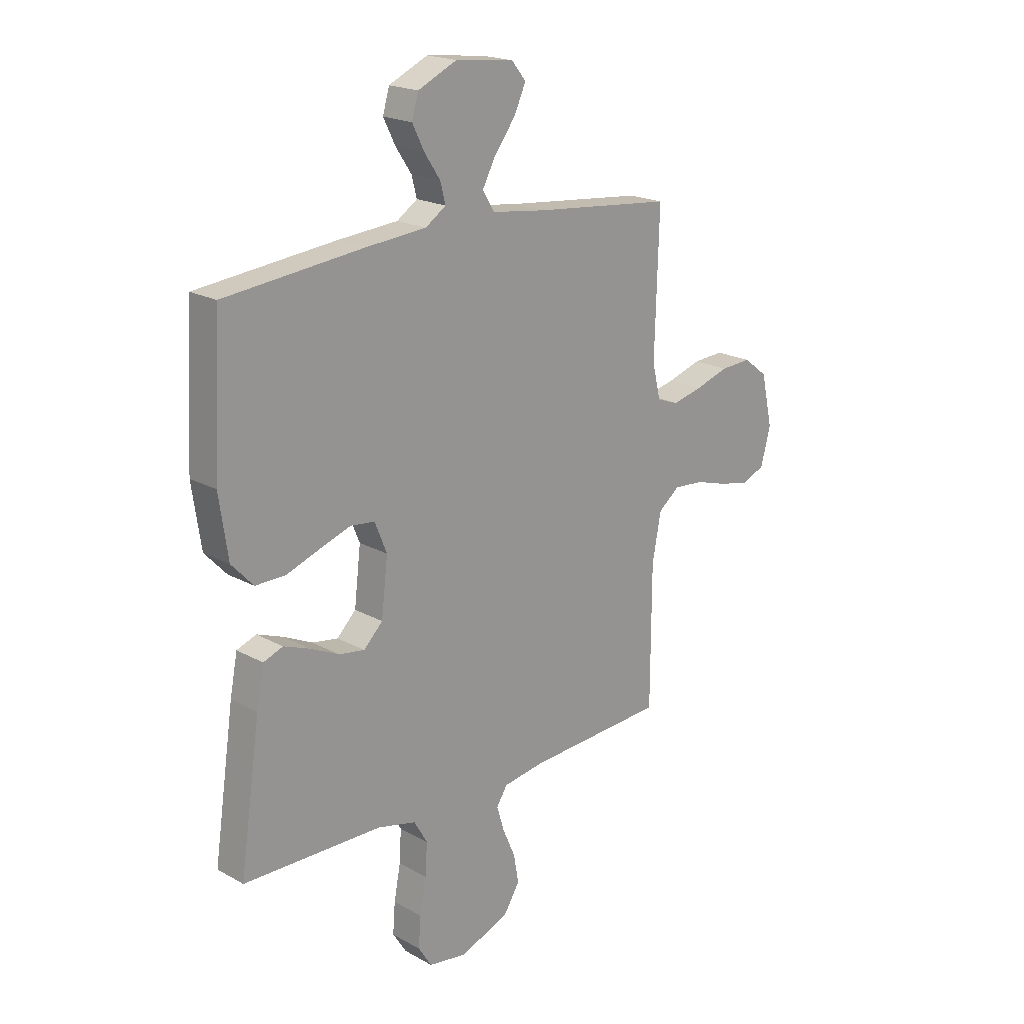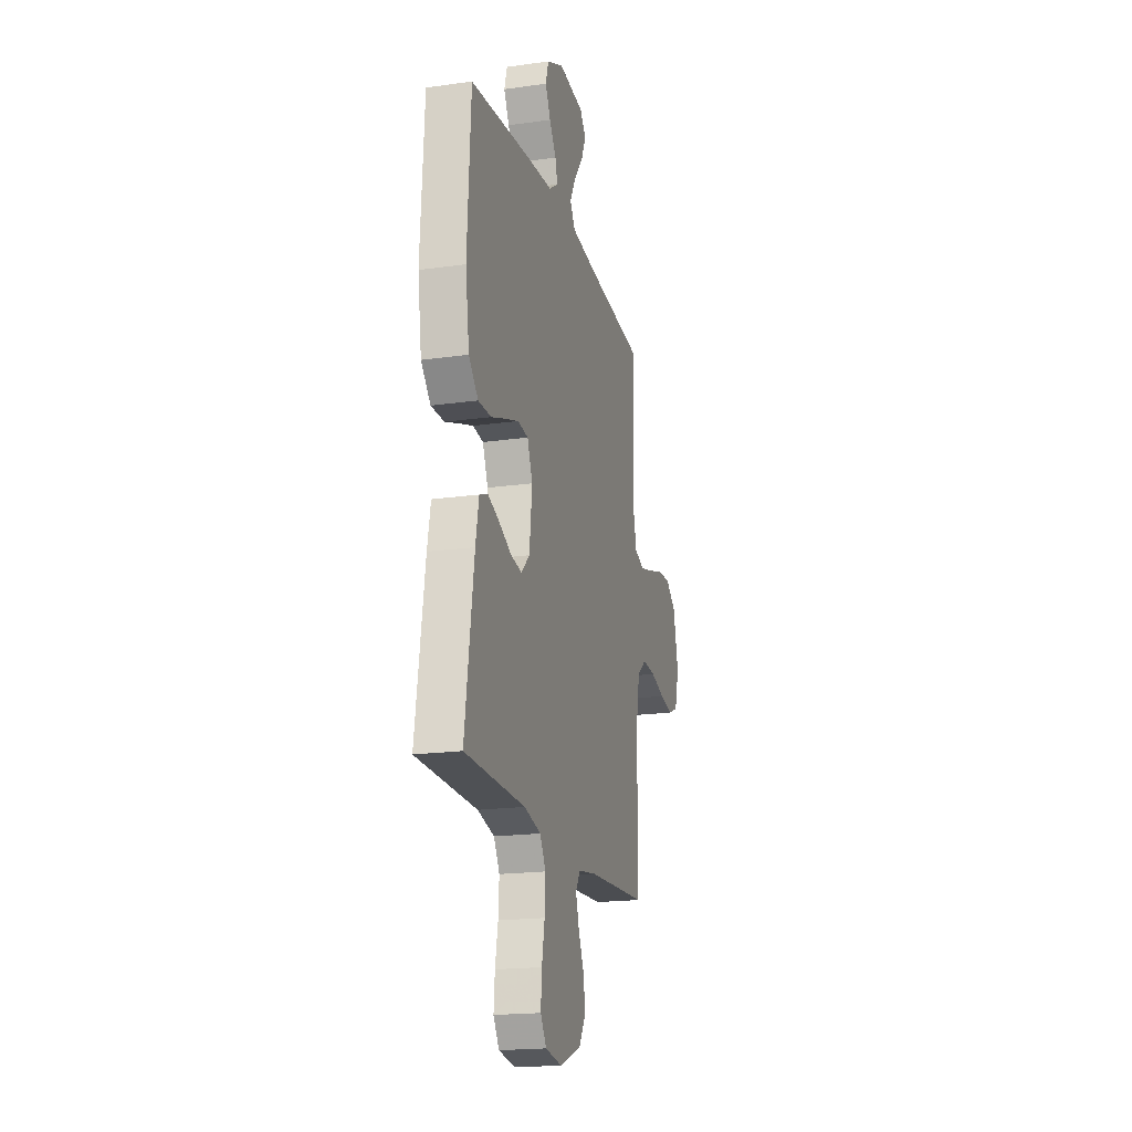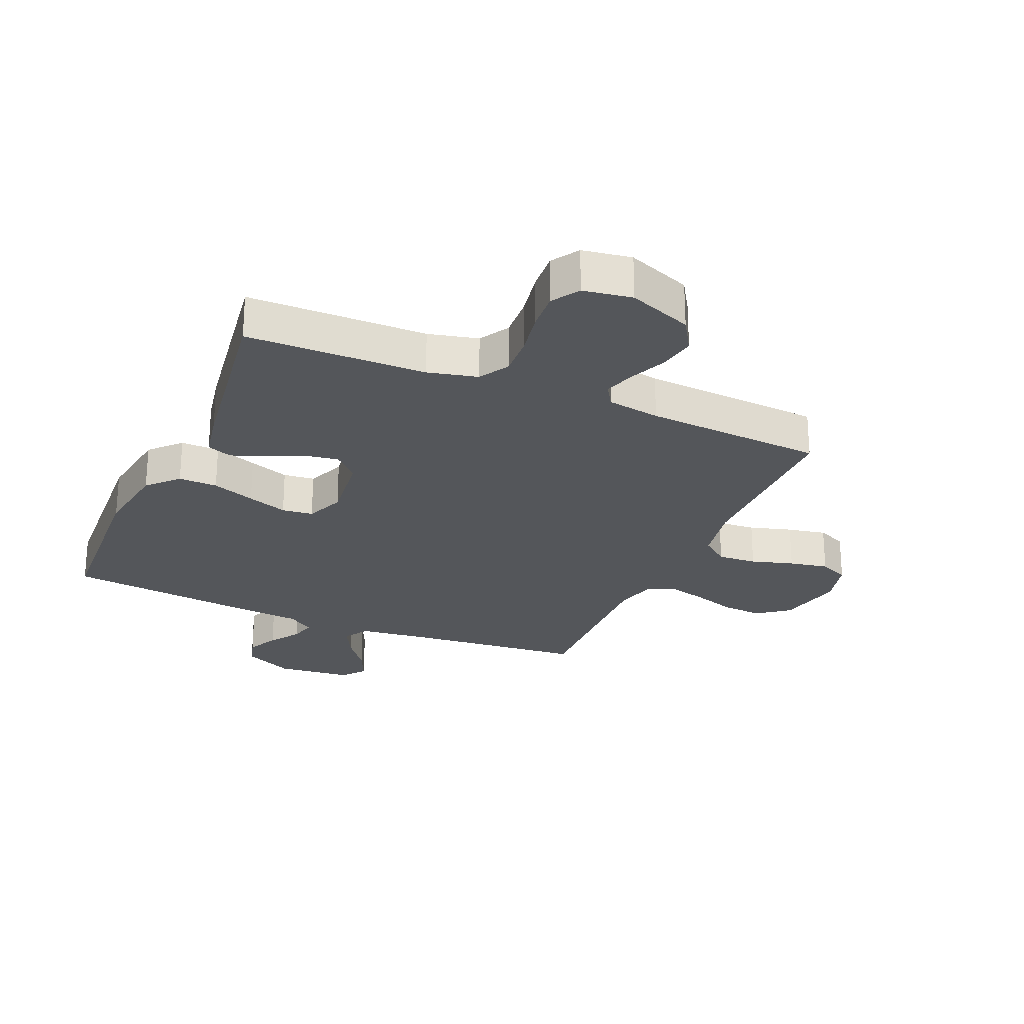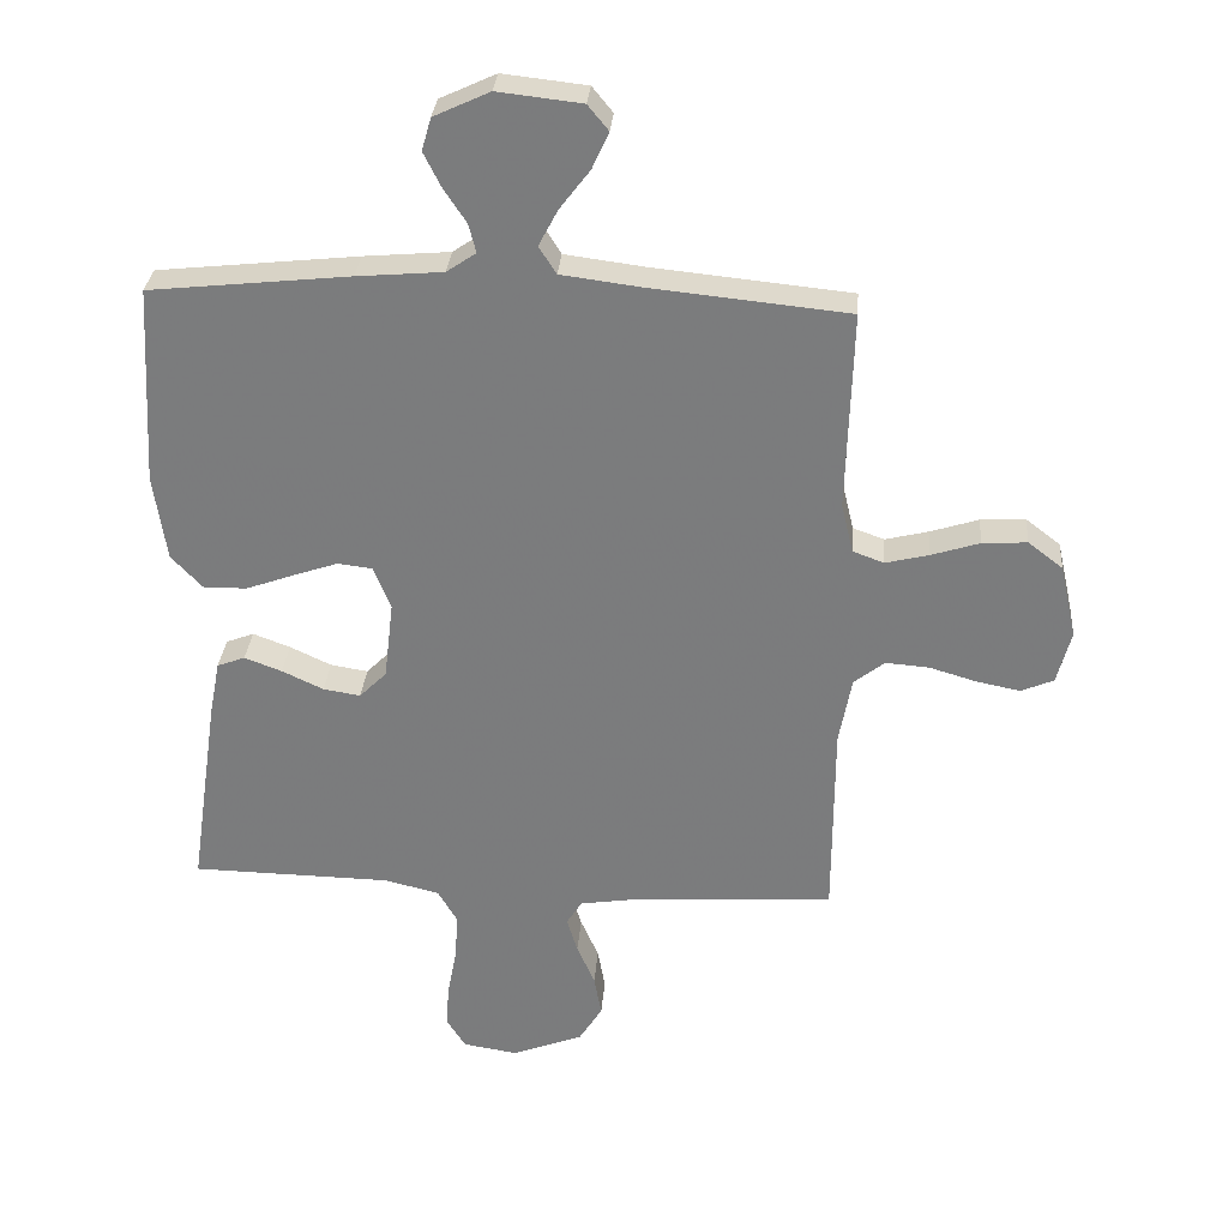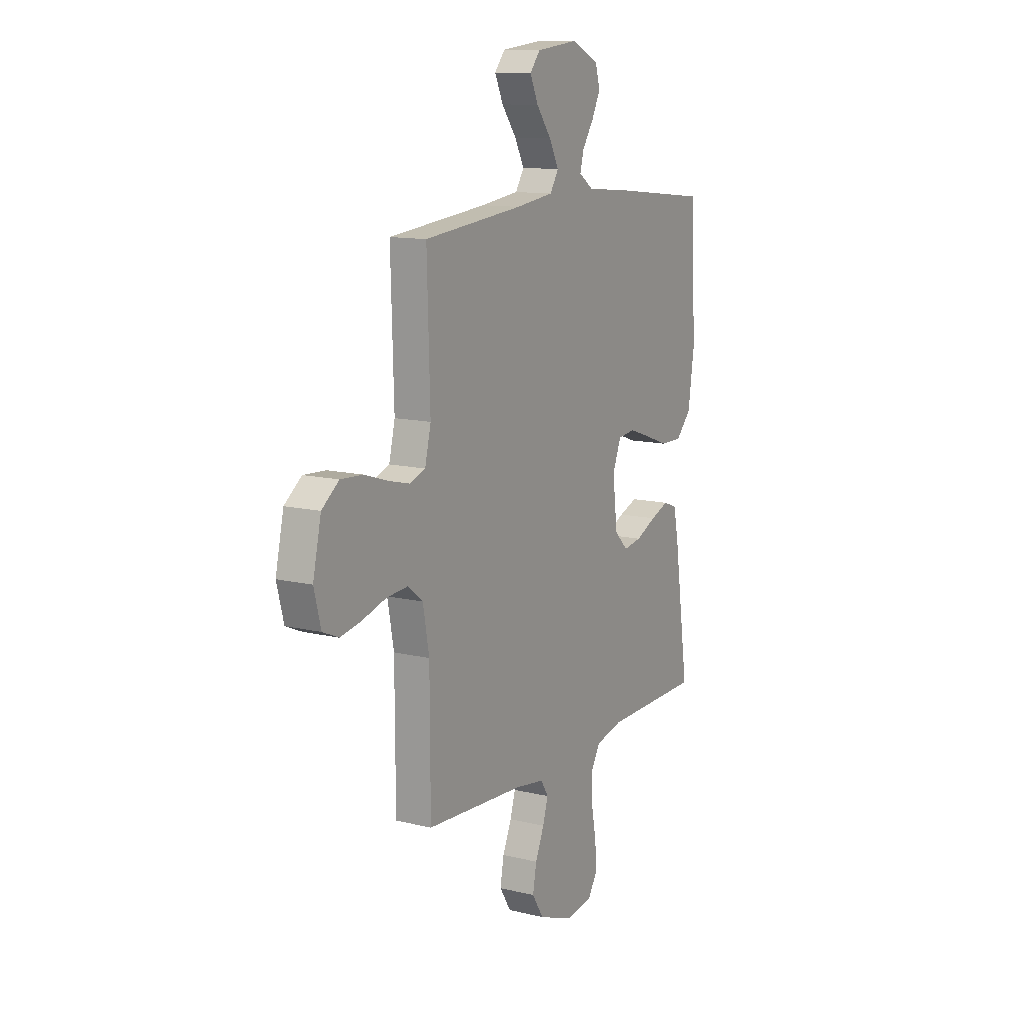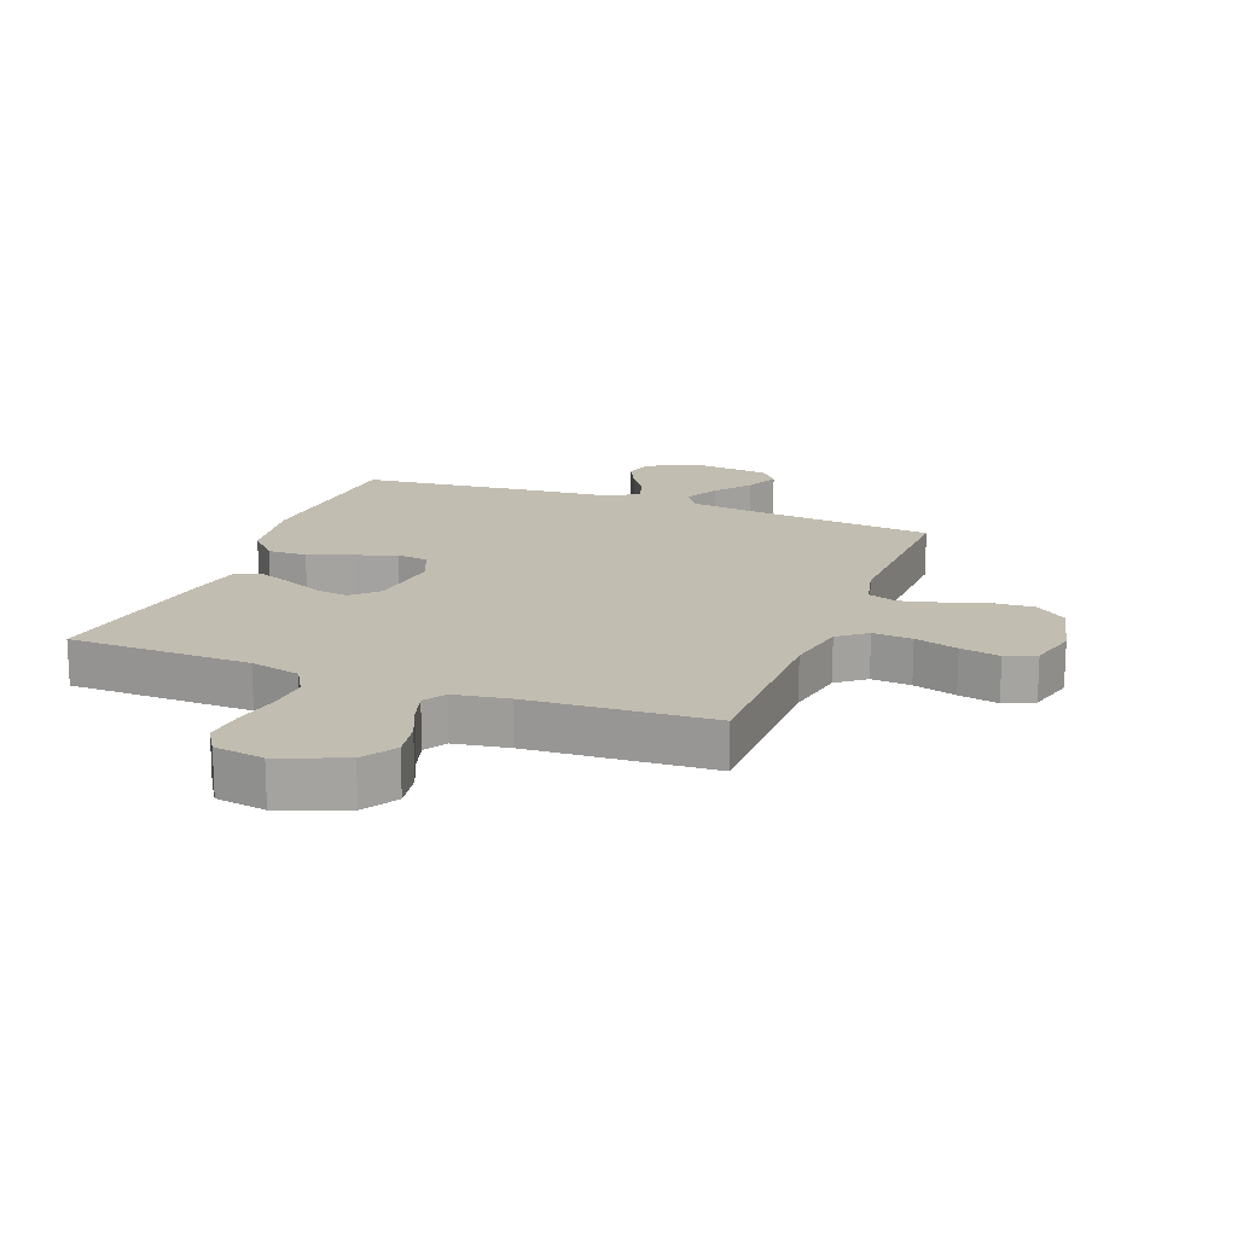
<metadata>
{"format":"obj","ext":"obj","renderer":"f3d","projection":"perspective","resolution":1024,"background":"white","views":[{"elev":19.9,"azim":135.6,"up":"+Z"},{"elev":-19.1,"azim":104.9,"up":"+Z"},{"elev":-25.3,"azim":156.5,"up":"+Y"},{"elev":30.8,"azim":-175.4,"up":"+Z"},{"elev":12.3,"azim":-60.3,"up":"+Z"},{"elev":17.0,"azim":-159.1,"up":"+Y"}]}
</metadata>
<code>
v -0.5 0.07 0.5
v -0.2 0.07 0.53
v -0.084 0.07 0.545
v -0.058 0.07 0.586
v -0.087 0.07 0.641
v -0.132 0.07 0.7
v -0.157 0.07 0.755
v -0.126 0.07 0.793
v 0 0.07 0.807
v 0.084 0.07 0.768
v 0.098 0.07 0.719
v 0.072 0.07 0.667
v 0.038 0.07 0.616
v 0.027 0.07 0.573
v 0.071 0.07 0.543
v 0.2 0.07 0.532
v 0.5 0.07 0.5
v 0.517 0.07 0.2
v 0.498 0.07 0.07
v 0.451 0.07 0.02
v 0.386 0.07 0.021
v 0.314 0.07 0.047
v 0.247 0.07 0.07
v 0.195 0.07 0.064
v 0.169 0.07 0
v 0.183 0.07 -0.119
v 0.224 0.07 -0.16
v 0.28 0.07 -0.151
v 0.342 0.07 -0.122
v 0.398 0.07 -0.101
v 0.44 0.07 -0.117
v 0.456 0.07 -0.2
v 0.5 0.07 -0.5
v 0.2 0.07 -0.505
v 0.117 0.07 -0.525
v 0.088 0.07 -0.575
v 0.092 0.07 -0.644
v 0.106 0.07 -0.718
v 0.111 0.07 -0.784
v 0.082 0.07 -0.83
v 0 0.07 -0.843
v -0.107 0.07 -0.802
v -0.142 0.07 -0.746
v -0.131 0.07 -0.684
v -0.104 0.07 -0.622
v -0.088 0.07 -0.569
v -0.111 0.07 -0.532
v -0.2 0.07 -0.518
v -0.5 0.07 -0.5
v -0.501 0.07 -0.2
v -0.52 0.07 -0.098
v -0.566 0.07 -0.062
v -0.631 0.07 -0.067
v -0.702 0.07 -0.088
v -0.767 0.07 -0.101
v -0.816 0.07 -0.08
v -0.837 0.07 0
v -0.812 0.07 0.111
v -0.76 0.07 0.151
v -0.693 0.07 0.147
v -0.621 0.07 0.124
v -0.556 0.07 0.108
v -0.509 0.07 0.125
v -0.491 0.07 0.2
v -0.5 0 0.5
v -0.2 0 0.53
v -0.084 0 0.545
v -0.058 0 0.586
v -0.087 0 0.641
v -0.132 0 0.7
v -0.157 0 0.755
v -0.126 0 0.793
v 0 0 0.807
v 0.084 0 0.768
v 0.098 0 0.719
v 0.072 0 0.667
v 0.038 0 0.616
v 0.027 0 0.573
v 0.071 0 0.543
v 0.2 0 0.532
v 0.5 0 0.5
v 0.517 0 0.2
v 0.498 0 0.07
v 0.451 0 0.02
v 0.386 0 0.021
v 0.314 0 0.047
v 0.247 0 0.07
v 0.195 0 0.064
v 0.169 0 0
v 0.183 0 -0.119
v 0.224 0 -0.16
v 0.28 0 -0.151
v 0.342 0 -0.122
v 0.398 0 -0.101
v 0.44 0 -0.117
v 0.456 0 -0.2
v 0.5 0 -0.5
v 0.2 0 -0.505
v 0.117 0 -0.525
v 0.088 0 -0.575
v 0.092 0 -0.644
v 0.106 0 -0.718
v 0.111 0 -0.784
v 0.082 0 -0.83
v 0 0 -0.843
v -0.107 0 -0.802
v -0.142 0 -0.746
v -0.131 0 -0.684
v -0.104 0 -0.622
v -0.088 0 -0.569
v -0.111 0 -0.532
v -0.2 0 -0.518
v -0.5 0 -0.5
v -0.501 0 -0.2
v -0.52 0 -0.098
v -0.566 0 -0.062
v -0.631 0 -0.067
v -0.702 0 -0.088
v -0.767 0 -0.101
v -0.816 0 -0.08
v -0.837 0 0
v -0.812 0 0.111
v -0.76 0 0.151
v -0.693 0 0.147
v -0.621 0 0.124
v -0.556 0 0.108
v -0.509 0 0.125
v -0.491 0 0.2
f 59 60 61
f 58 59 61
f 57 58 61
f 56 57 61
f 55 56 61
f 54 55 61
f 53 54 61
f 52 53 61 62
f 51 52 62 63
f 48 49 50
f 51 63 64
f 50 51 64
f 48 50 64
f 47 48 64
f 43 44 45
f 42 43 45
f 41 42 45
f 40 41 45
f 39 40 45
f 38 39 45
f 37 38 45
f 36 37 45 46
f 64 1 2
f 47 64 2
f 46 47 2
f 36 46 2
f 35 36 2
f 32 33 34
f 31 32 34
f 30 31 34
f 29 30 34
f 28 29 34
f 20 21 22
f 19 20 22
f 18 19 22
f 17 18 22
f 16 17 22
f 15 16 22
f 14 15 22 23
f 11 12 13
f 10 11 13
f 9 10 13
f 8 9 13
f 7 8 13
f 6 7 13
f 5 6 13
f 4 5 13 14
f 14 23 24
f 4 14 24
f 3 4 24
f 27 28 34 35
f 26 27 35
f 35 2 3
f 26 35 3
f 25 26 3
f 3 24 25
f 125 124 123
f 125 123 122
f 125 122 121
f 125 121 120
f 125 120 119
f 125 119 118
f 125 118 117
f 126 125 117 116
f 127 126 116 115
f 114 113 112
f 128 127 115
f 128 115 114
f 128 114 112
f 128 112 111
f 109 108 107
f 109 107 106
f 109 106 105
f 109 105 104
f 109 104 103
f 109 103 102
f 109 102 101
f 110 109 101 100
f 66 65 128
f 66 128 111
f 66 111 110
f 66 110 100
f 66 100 99
f 98 97 96
f 98 96 95
f 98 95 94
f 98 94 93
f 98 93 92
f 86 85 84
f 86 84 83
f 86 83 82
f 86 82 81
f 86 81 80
f 86 80 79
f 87 86 79 78
f 77 76 75
f 77 75 74
f 77 74 73
f 77 73 72
f 77 72 71
f 77 71 70
f 77 70 69
f 78 77 69 68
f 88 87 78
f 88 78 68
f 88 68 67
f 99 98 92 91
f 99 91 90
f 67 66 99
f 67 99 90
f 67 90 89
f 89 88 67
f 1 65 66 2
f 2 66 67 3
f 3 67 68 4
f 4 68 69 5
f 5 69 70 6
f 6 70 71 7
f 7 71 72 8
f 8 72 73 9
f 9 73 74 10
f 10 74 75 11
f 11 75 76 12
f 12 76 77 13
f 13 77 78 14
f 14 78 79 15
f 15 79 80 16
f 16 80 81 17
f 17 81 82 18
f 18 82 83 19
f 19 83 84 20
f 20 84 85 21
f 21 85 86 22
f 22 86 87 23
f 23 87 88 24
f 24 88 89 25
f 25 89 90 26
f 26 90 91 27
f 27 91 92 28
f 28 92 93 29
f 29 93 94 30
f 30 94 95 31
f 31 95 96 32
f 32 96 97 33
f 33 97 98 34
f 34 98 99 35
f 35 99 100 36
f 36 100 101 37
f 37 101 102 38
f 38 102 103 39
f 39 103 104 40
f 40 104 105 41
f 41 105 106 42
f 42 106 107 43
f 43 107 108 44
f 44 108 109 45
f 45 109 110 46
f 46 110 111 47
f 47 111 112 48
f 48 112 113 49
f 49 113 114 50
f 50 114 115 51
f 51 115 116 52
f 52 116 117 53
f 53 117 118 54
f 54 118 119 55
f 55 119 120 56
f 56 120 121 57
f 57 121 122 58
f 58 122 123 59
f 59 123 124 60
f 60 124 125 61
f 61 125 126 62
f 62 126 127 63
f 63 127 128 64
f 64 128 65 1

</code>
